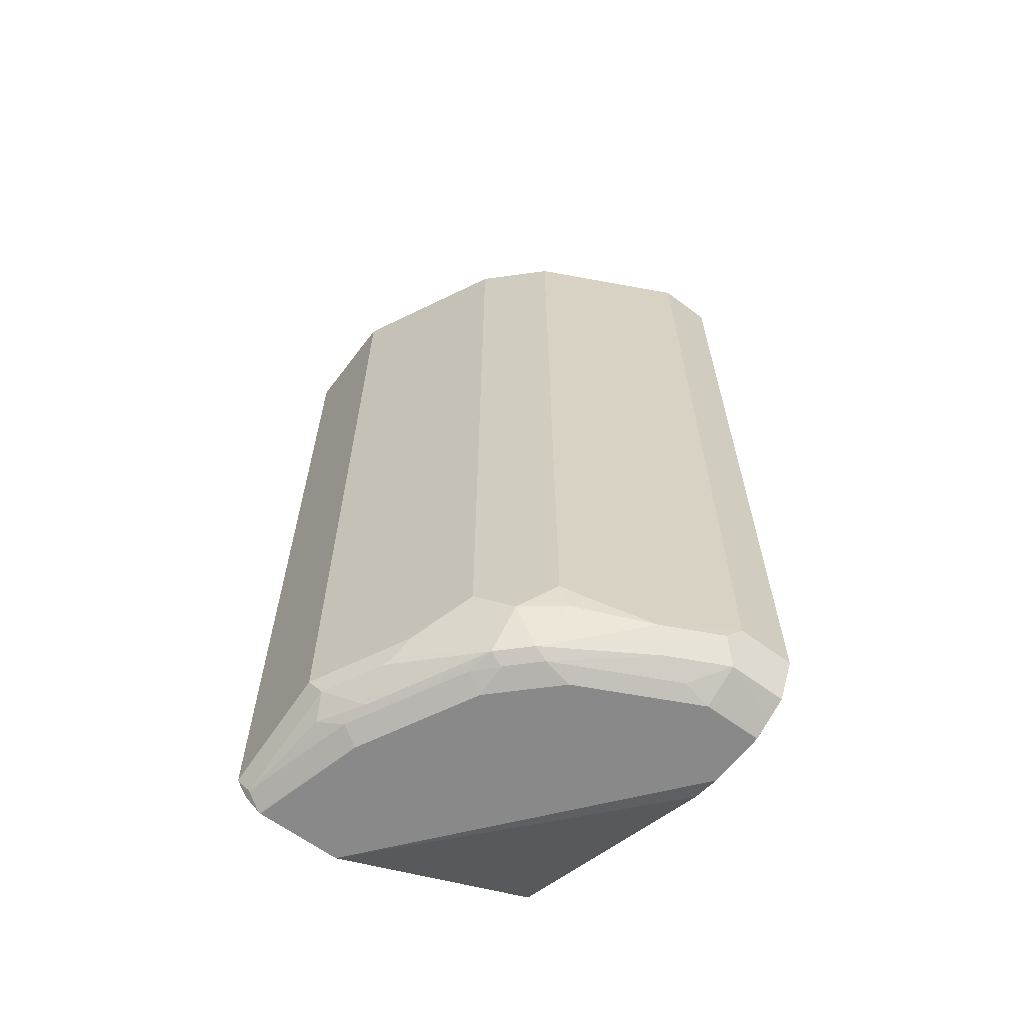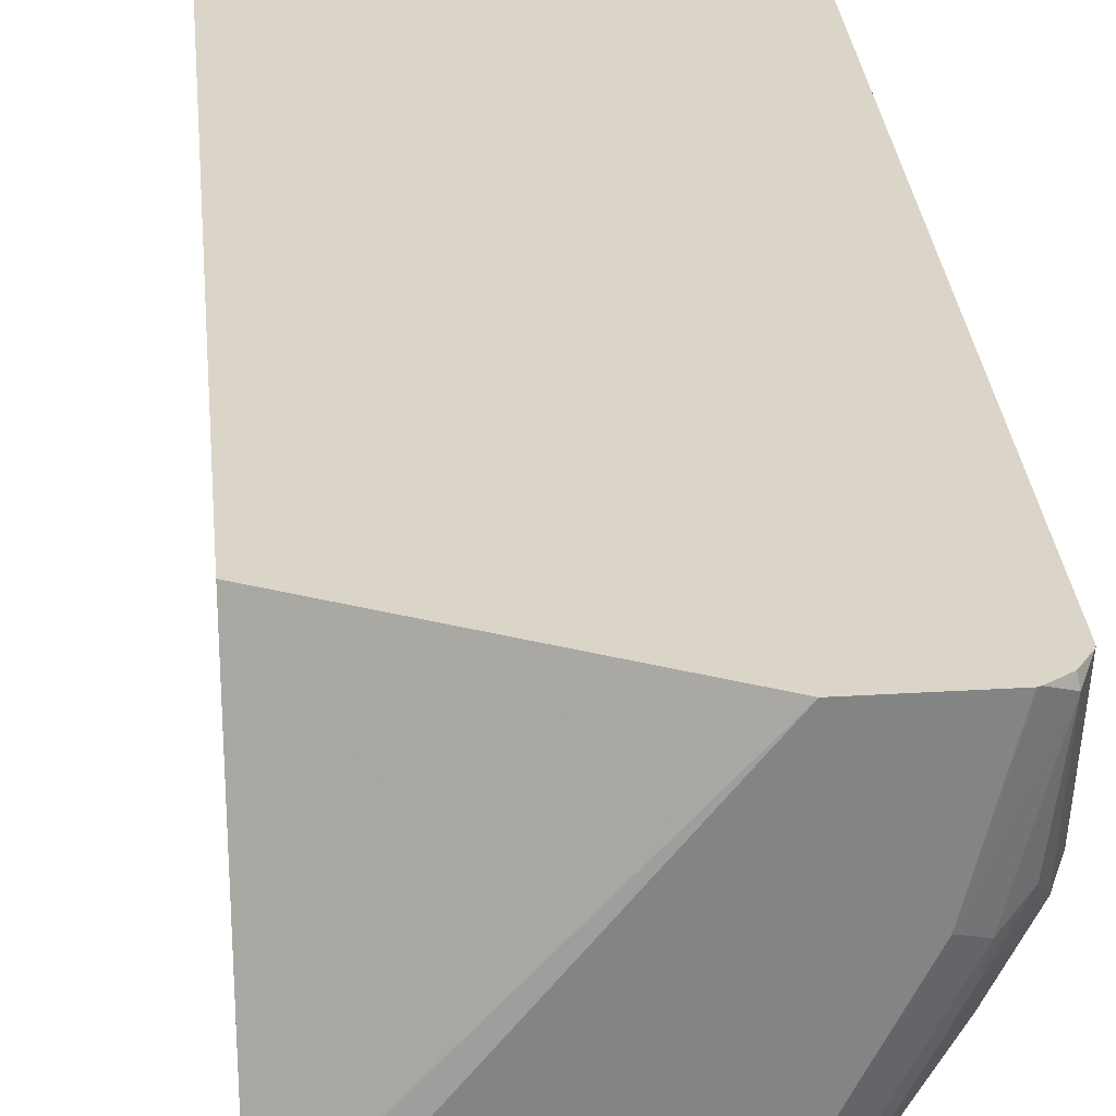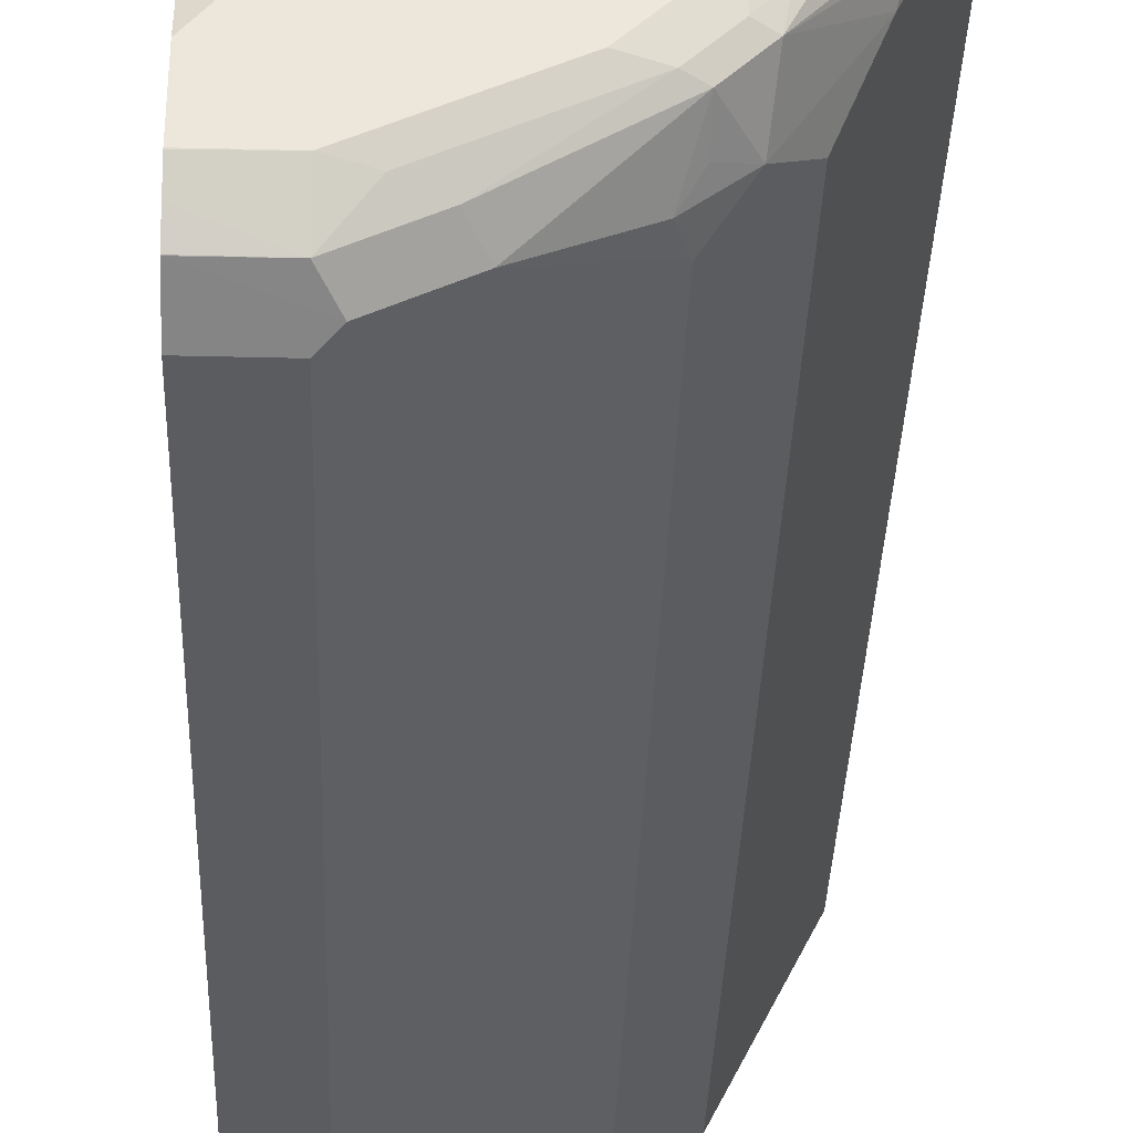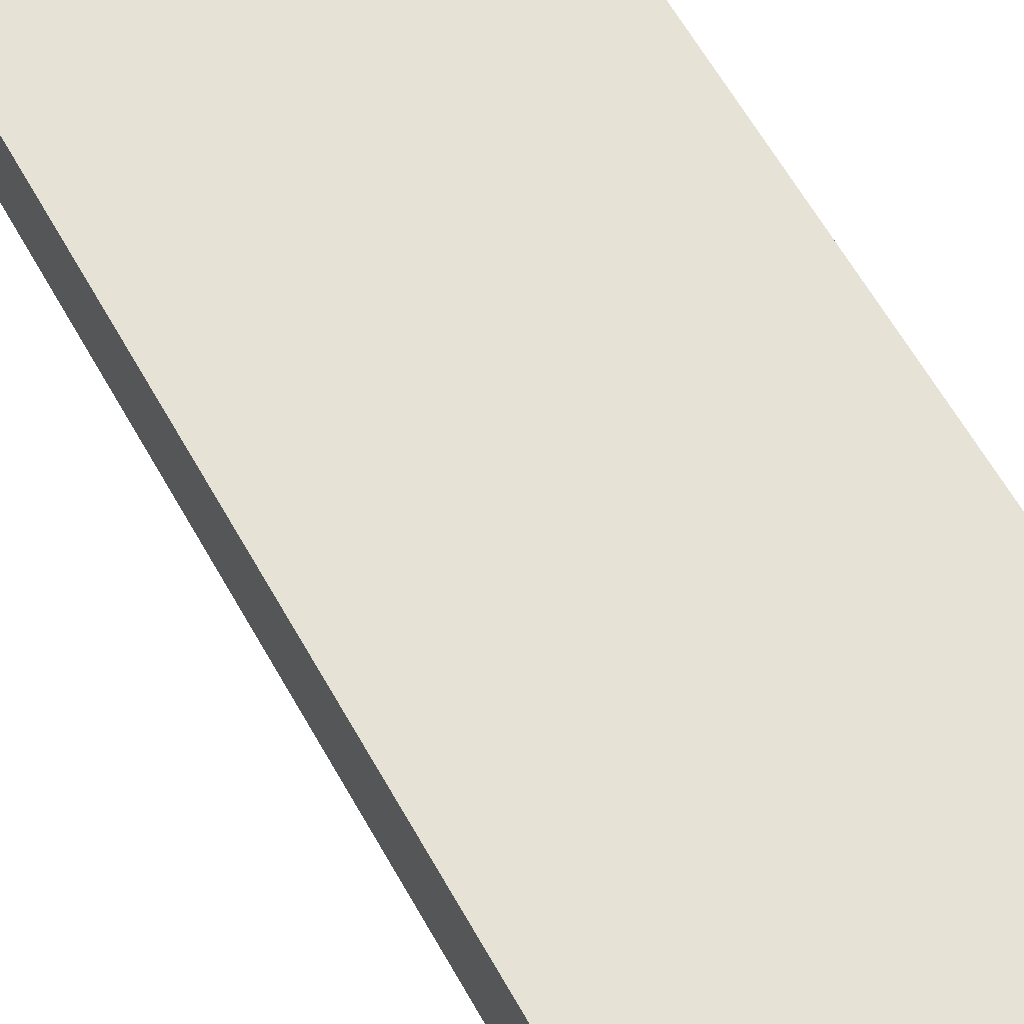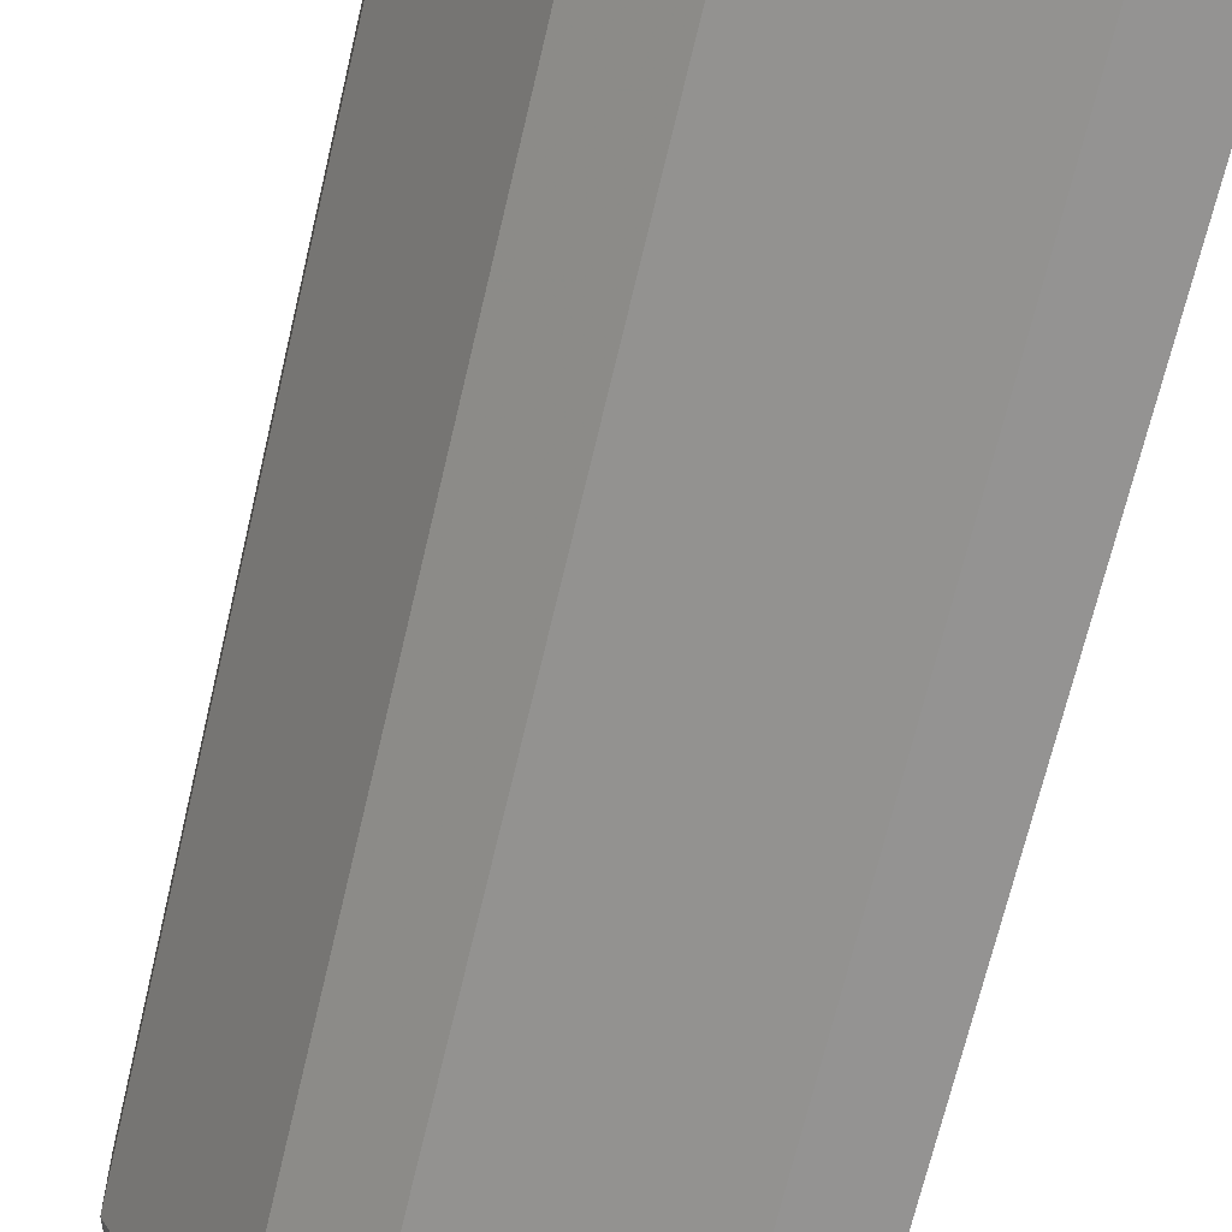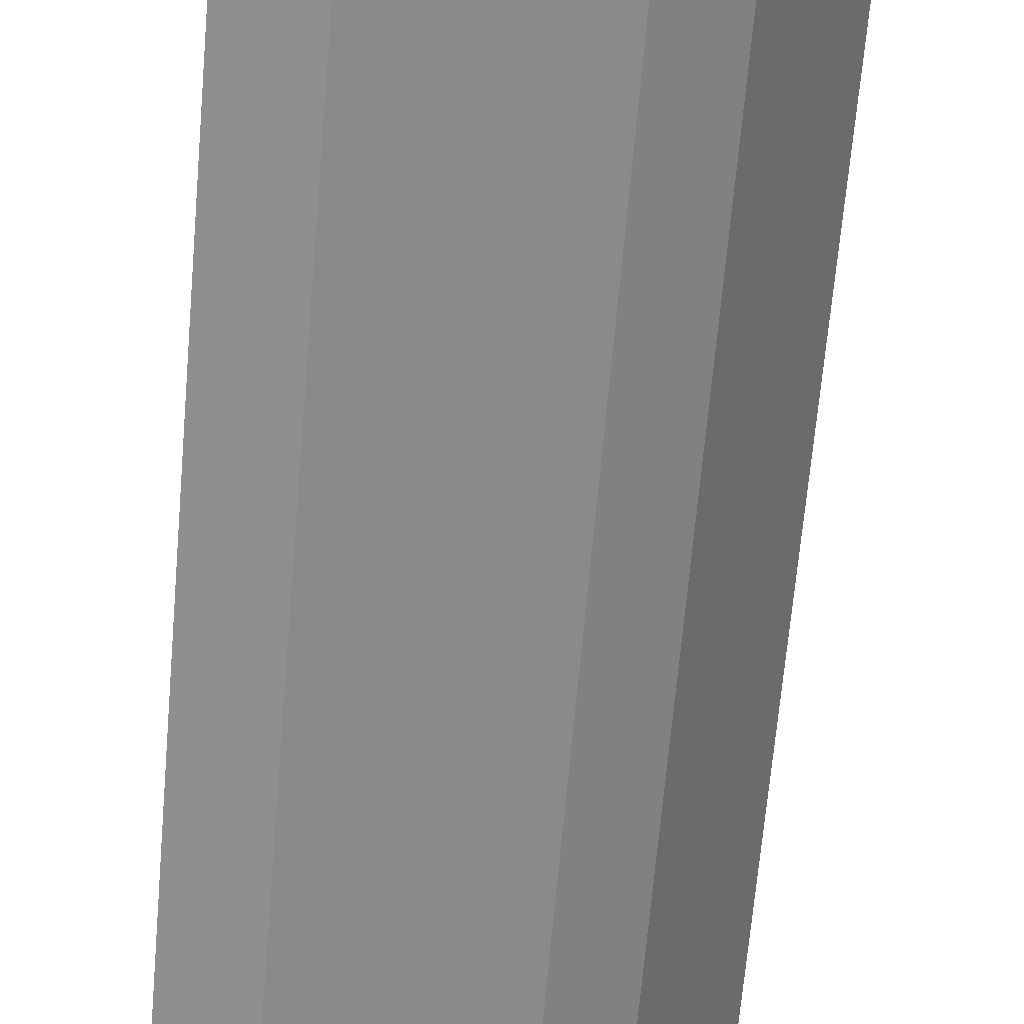
<metadata>
{"format":"obj","ext":"obj","renderer":"f3d","projection":"perspective","resolution":1024,"background":"white","views":[{"elev":-63.1,"azim":-37.1,"up":"+Z"},{"elev":29.1,"azim":174.8,"up":"+Y"},{"elev":-35.3,"azim":178.1,"up":"+Y"},{"elev":63.9,"azim":-29.6,"up":"+Y"},{"elev":-66.8,"azim":-13.1,"up":"+Y"},{"elev":-65.4,"azim":175.1,"up":"+Y"}]}
</metadata>
<code>
v -0.04072 -0.2884 -0.2611
v -0.04072 -0.2405 -0.2611
v -0.08242 -0.2884 -0.2611
v -0.04072 -0.2884 -0.9063
v -0.04075 -0.24 -0.2611
v -0.04072 -0.0006103 -0.2678
v -0.1603 -0.2494 -0.2611
v -0.08242 -0.2884 -0.9063
v -0.04072 -0.2815 -0.9202
v -0.24 -0.0006103 -0.2611
v -0.04072 -0.0006103 -0.8651
v -0.1922 -0.2334 -0.2611
v -0.1922 -0.2334 -0.8857
v -0.1339 -0.2626 -0.9166
v -0.0927 -0.2832 -0.9166
v -0.04072 -0.2748 -0.9336
v -0.2884 -0.0006103 -0.2611
v -0.04072 -0.1836 -0.9422
v -0.206 -0.0006103 -0.9475
v -0.2334 -0.1922 -0.2611
v -0.2334 -0.1922 -0.8857
v -0.2128 -0.2128 -0.9063
v -0.1854 -0.2343 -0.9063
v -0.1751 -0.242 -0.896
v -0.1957 -0.2111 -0.9372
v -0.1236 -0.254 -0.9338
v -0.08242 -0.2746 -0.9338
v -0.04072 -0.2745 -0.9339
v -0.2884 -0.08242 -0.2611
v -0.2884 -0.0006103 -0.9263
v -0.04072 -0.1854 -0.9428
v -0.04072 -0.206 -0.9475
v -0.2672 -0.0006103 -0.9475
v -0.2724 -0.1144 -0.2611
v -0.2609 -0.1373 -0.9063
v -0.254 -0.151 -0.9063
v -0.1957 -0.2214 -0.9166
v -0.2163 -0.1905 -0.9372
v -0.206 -0.1879 -0.9424
v -0.1854 -0.2085 -0.9424
v -0.103 -0.2498 -0.9424
v -0.08242 -0.2472 -0.9475
v -0.04072 -0.2611 -0.9407
v -0.2884 -0.08242 -0.9063
v -0.2882 -0.0006103 -0.9269
v -0.04072 -0.2472 -0.9475
v -0.2472 -0.08242 -0.9475
v -0.2678 -0.0006103 -0.9474
v -0.2609 -0.1305 -0.92
v -0.2575 -0.139 -0.9166
v -0.2575 -0.1082 -0.9372
v -0.2403 -0.1305 -0.9406
v -0.2197 -0.1716 -0.9406
v -0.206 -0.1648 -0.9475
v -0.1854 -0.1854 -0.9475
v -0.1648 -0.206 -0.9475
v -0.1236 -0.2266 -0.9475
v -0.04072 -0.2477 -0.9474
v -0.2878 -0.0006103 -0.928
v -0.2815 -0.006892 -0.9406
v -0.2815 -0.08926 -0.92
v -0.2781 -0.09786 -0.9166
v -0.2609 -0.08926 -0.9406
v -0.2689 -0.0006103 -0.9469
v -0.2746 -0.07555 -0.9338
v -0.2802 -0.0006103 -0.9394
f 27 42 43
f 27 43 28
f 29 44 34
f 30 45 44
f 33 47 48
f 35 50 36
f 35 44 49
f 35 49 50
f 36 50 38
f 38 51 52
f 38 52 53
f 27 41 42
f 34 44 35
f 26 41 27
f 22 37 23
f 25 40 26
f 25 39 40
f 25 38 39
f 23 37 25
f 22 25 37
f 22 38 25
f 22 36 38
f 21 34 35
f 21 36 22
f 21 35 36
f 20 34 21
f 19 47 33
f 38 53 39
f 19 54 47
f 26 40 41
f 38 50 49
f 15 27 16
f 39 54 55
f 19 55 54
f 60 66 64
f 60 65 61
f 60 63 65
f 59 66 60
f 52 54 53
f 51 63 52
f 51 65 63
f 51 61 65
f 49 61 51
f 49 62 61
f 47 64 48
f 47 60 64
f 47 63 60
f 47 52 63
f 47 54 52
f 44 62 49
f 44 61 62
f 44 60 61
f 44 59 60
f 44 45 59
f 42 58 43
f 42 46 58
f 41 57 42
f 41 56 57
f 40 56 41
f 39 53 54
f 39 56 40
f 39 55 56
f 38 49 51
f 19 56 55
f 8 14 15
f 19 42 57
f 6 33 48
f 6 19 33
f 6 11 19
f 5 6 10
f 4 8 9
f 3 7 8
f 2 6 5
f 1 6 2
f 1 11 6
f 1 18 11
f 1 31 18
f 1 32 31
f 1 46 32
f 1 58 46
f 1 43 58
f 1 28 43
f 1 16 28
f 1 9 16
f 1 4 9
f 1 8 4
f 1 3 8
f 1 7 3
f 1 20 12
f 1 34 20
f 1 29 34
f 1 17 29
f 1 10 17
f 1 5 10
f 19 57 56
f 6 48 64
f 6 64 66
f 1 12 7
f 6 59 45
f 19 46 42
f 6 66 59
f 19 32 46
f 19 31 32
f 18 31 19
f 17 30 44
f 16 27 28
f 1 2 5
f 14 27 15
f 14 26 27
f 14 25 26
f 14 23 25
f 14 24 23
f 13 24 14
f 17 44 29
f 13 22 23
f 13 23 24
f 6 45 30
f 6 17 10
f 7 12 13
f 7 14 8
f 7 13 14
f 6 30 17
f 9 15 16
f 11 18 19
f 12 20 21
f 13 21 22
f 8 15 9
f 12 21 13

</code>
